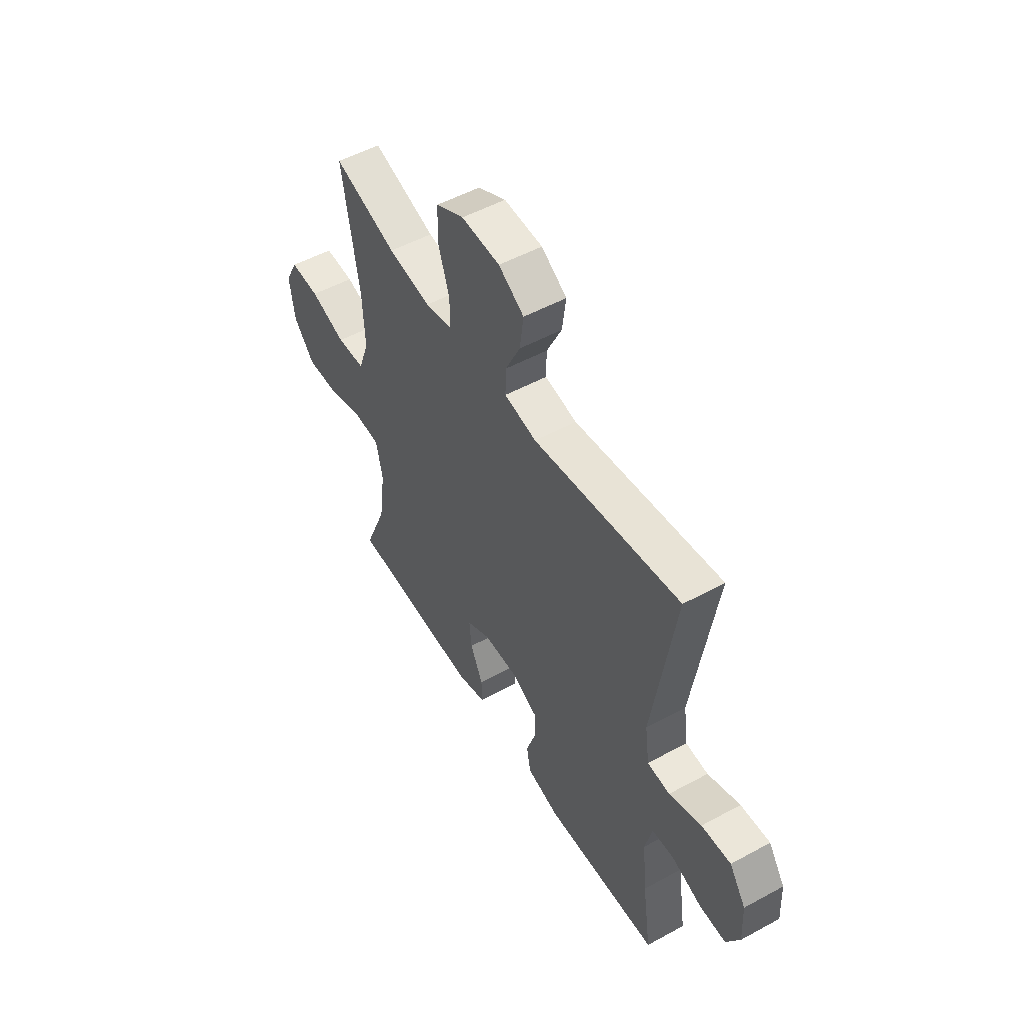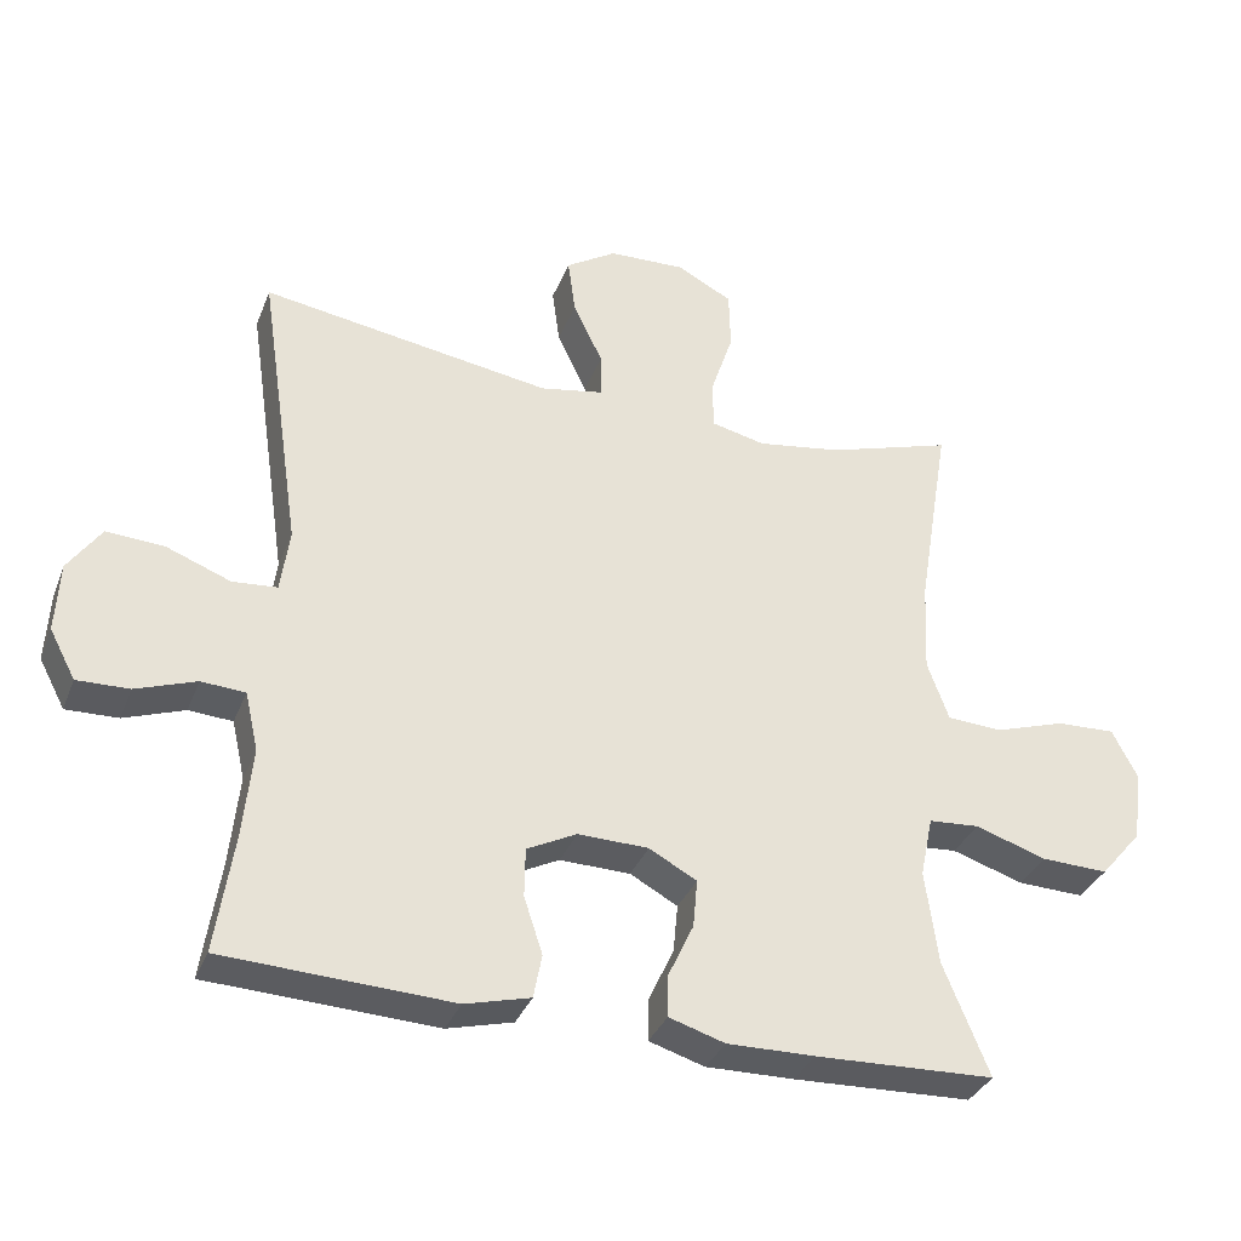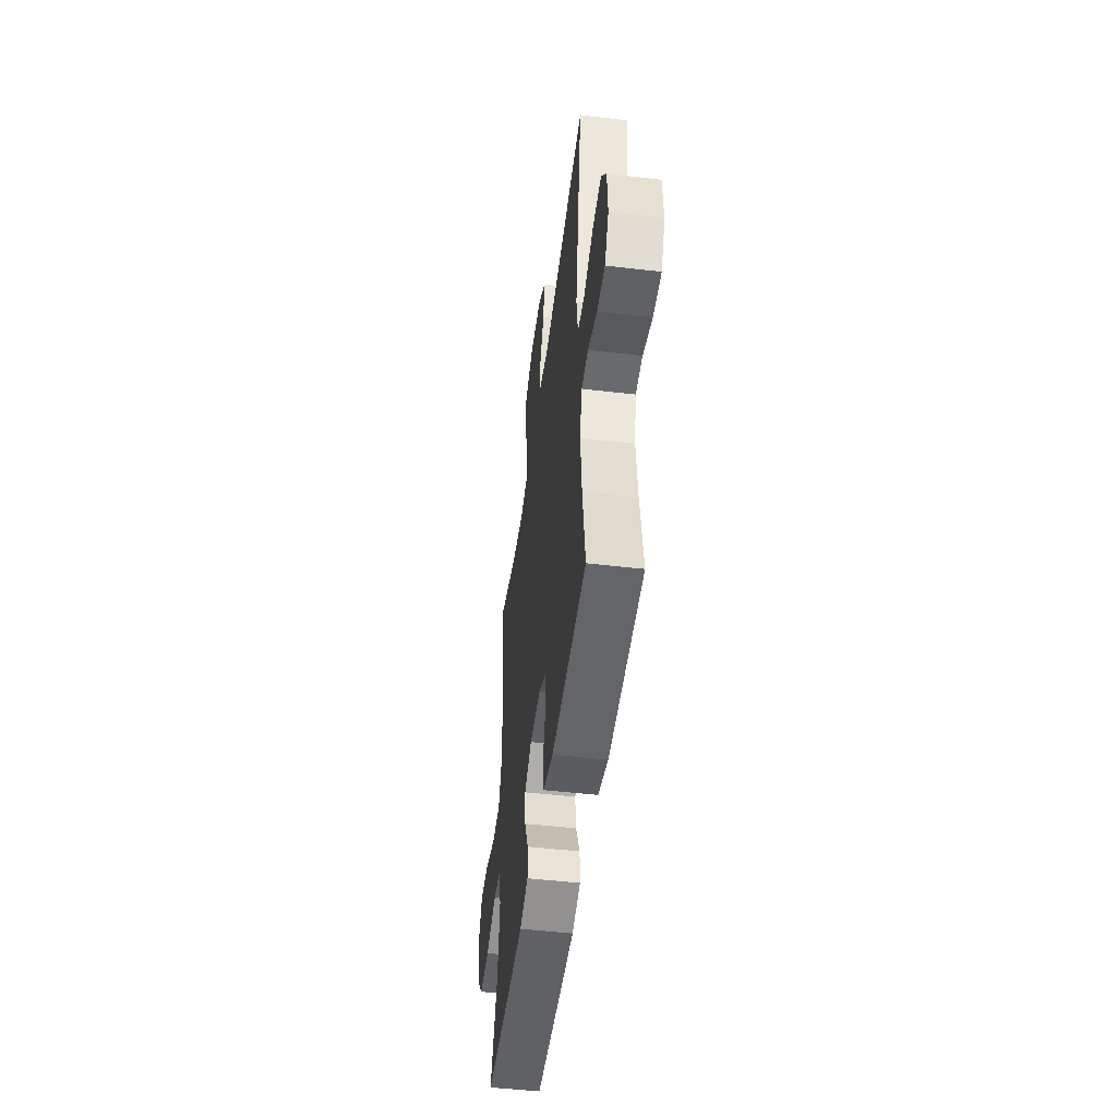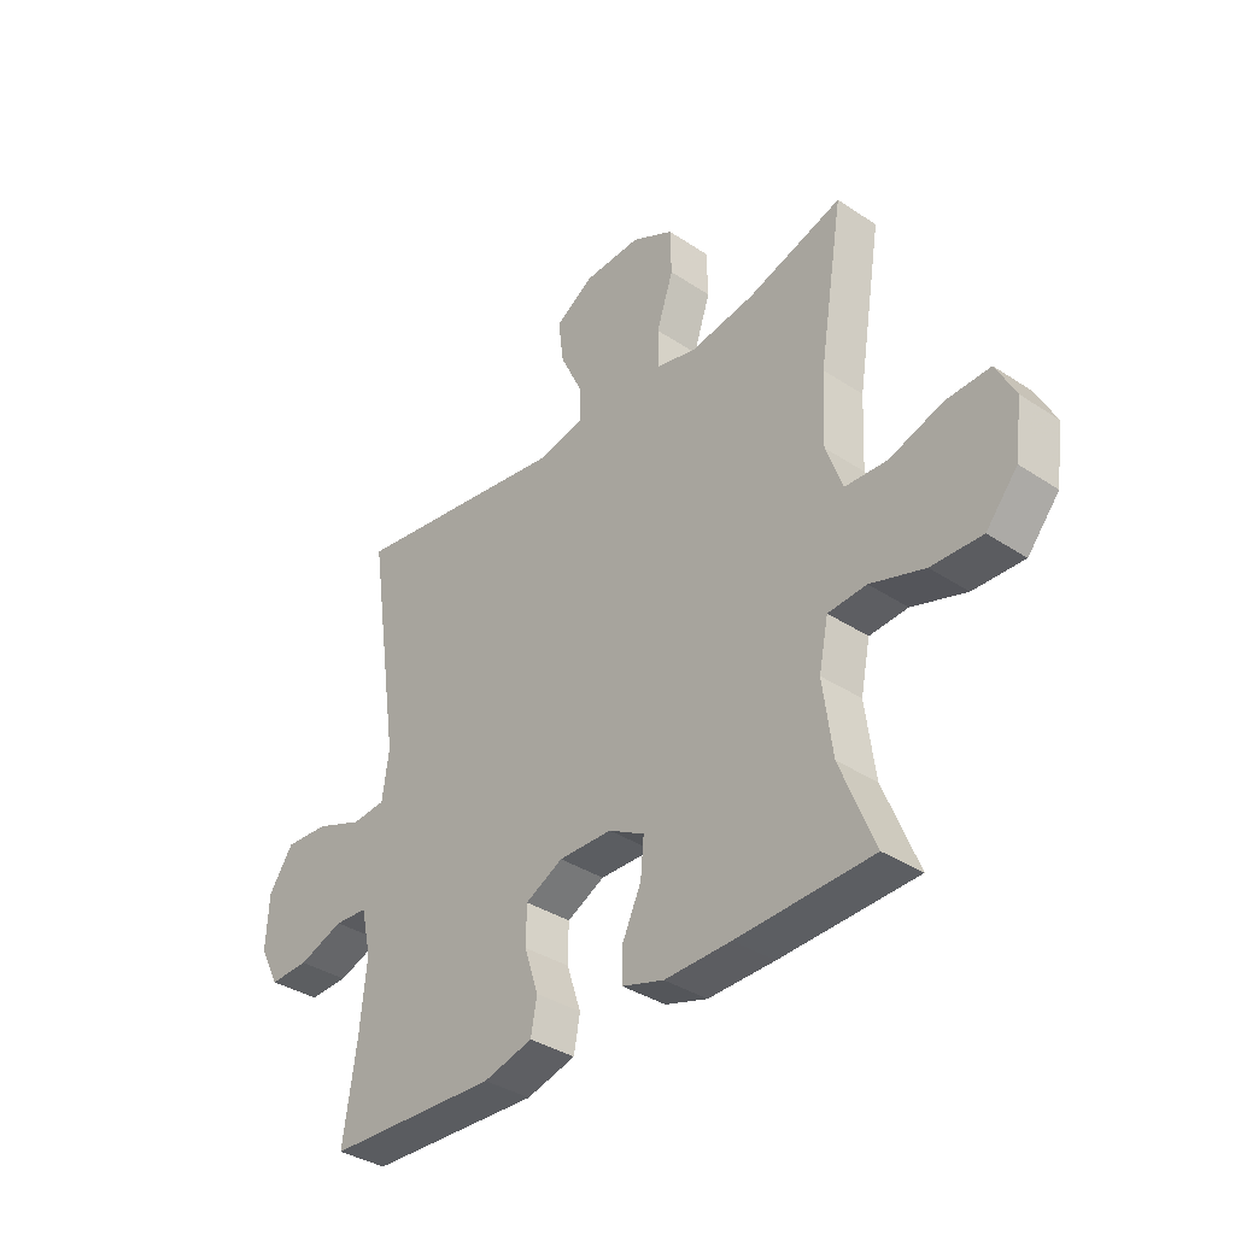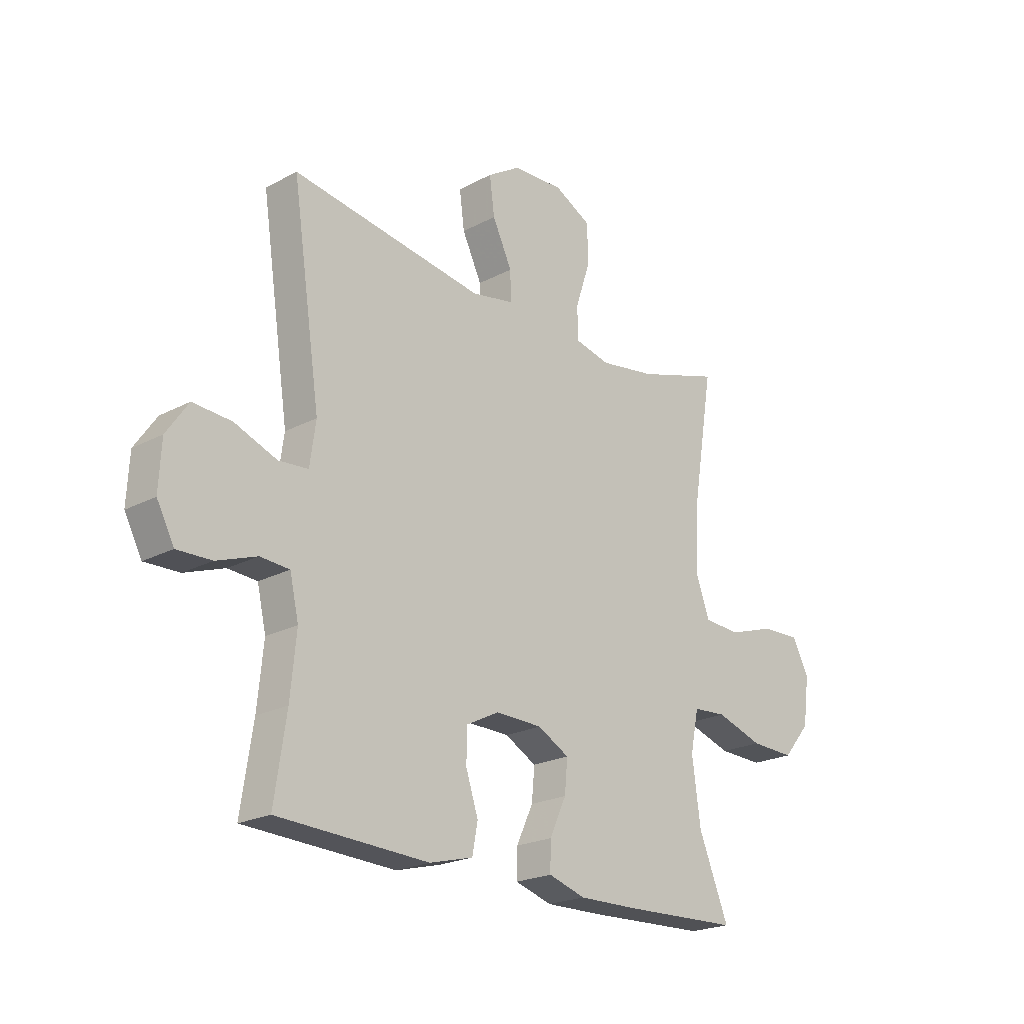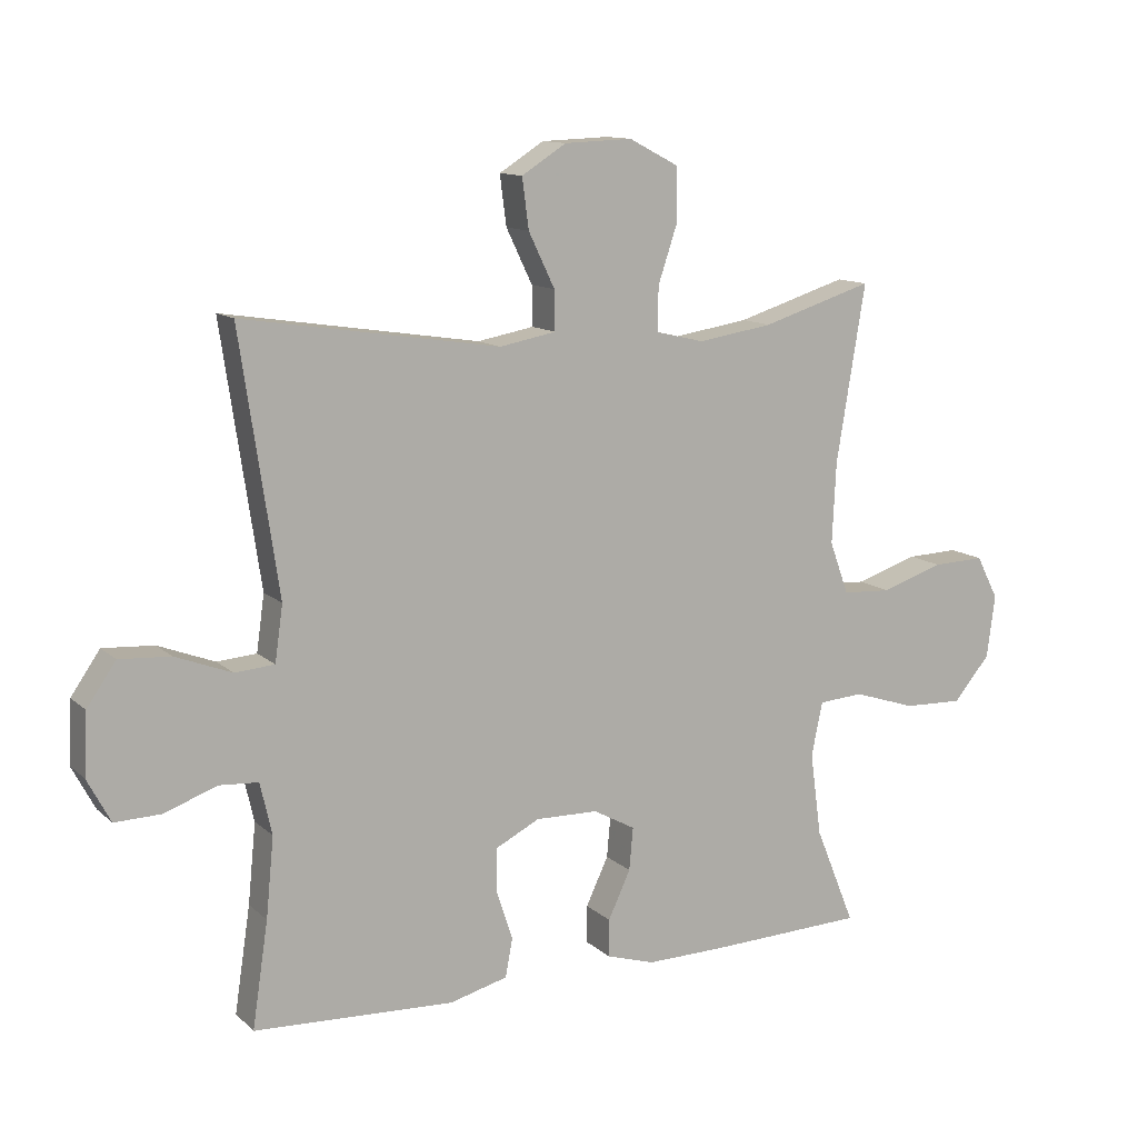
<metadata>
{"format":"obj","ext":"obj","renderer":"f3d","projection":"perspective","resolution":1024,"background":"white","views":[{"elev":52.3,"azim":59.6,"up":"+Z"},{"elev":-34.2,"azim":160.3,"up":"+Z"},{"elev":-49.0,"azim":82.6,"up":"+Z"},{"elev":-36.3,"azim":-130.9,"up":"+Z"},{"elev":-21.8,"azim":133.0,"up":"+Z"},{"elev":12.0,"azim":152.3,"up":"+Z"}]}
</metadata>
<code>
v -0.5 0.07 -0.5
v -0.439 0.07 -0.35
v -0.422 0.07 -0.223
v -0.439 0.07 -0.141
v -0.507 0.07 -0.136
v -0.603 0.07 -0.167
v -0.693 0.07 -0.17
v -0.749 0.07 -0.104
v -0.762 0.07 -0.008
v -0.728 0.07 0.058
v -0.649 0.07 0.055
v -0.554 0.07 0.024
v -0.479 0.07 0.028
v -0.45 0.07 0.108
v -0.456 0.07 0.232
v -0.5 0.07 0.5
v -0.331 0.07 0.447
v -0.217 0.07 0.429
v -0.144 0.07 0.446
v -0.144 0.07 0.513
v -0.174 0.07 0.603
v -0.172 0.07 0.683
v -0.097 0.07 0.722
v 0.006 0.07 0.718
v 0.074 0.07 0.675
v 0.064 0.07 0.599
v 0.024 0.07 0.516
v 0.023 0.07 0.456
v 0.109 0.07 0.44
v 0.5 0.07 0.5
v 0.442 0.07 0.109
v 0.454 0.07 0.024
v 0.514 0.07 0.019
v 0.6 0.07 0.052
v 0.678 0.07 0.057
v 0.722 0.07 -0.007
v 0.727 0.07 -0.101
v 0.692 0.07 -0.167
v 0.622 0.07 -0.165
v 0.541 0.07 -0.136
v 0.482 0.07 -0.14
v 0.464 0.07 -0.219
v 0.476 0.07 -0.34
v 0.5 0.07 -0.5
v 0.194 0.07 -0.514
v 0.106 0.07 -0.491
v 0.095 0.07 -0.432
v 0.12 0.07 -0.356
v 0.119 0.07 -0.29
v 0.052 0.07 -0.256
v -0.043 0.07 -0.258
v -0.107 0.07 -0.293
v -0.101 0.07 -0.358
v -0.067 0.07 -0.431
v -0.066 0.07 -0.488
v -0.141 0.07 -0.511
v -0.259 0.07 -0.509
v -0.5 0 -0.5
v -0.439 0 -0.35
v -0.422 0 -0.223
v -0.439 0 -0.141
v -0.507 0 -0.136
v -0.603 0 -0.167
v -0.693 0 -0.17
v -0.749 0 -0.104
v -0.762 0 -0.008
v -0.728 0 0.058
v -0.649 0 0.055
v -0.554 0 0.024
v -0.479 0 0.028
v -0.45 0 0.108
v -0.456 0 0.232
v -0.5 0 0.5
v -0.331 0 0.447
v -0.217 0 0.429
v -0.144 0 0.446
v -0.144 0 0.513
v -0.174 0 0.603
v -0.172 0 0.683
v -0.097 0 0.722
v 0.006 0 0.718
v 0.074 0 0.675
v 0.064 0 0.599
v 0.024 0 0.516
v 0.023 0 0.456
v 0.109 0 0.44
v 0.5 0 0.5
v 0.442 0 0.109
v 0.454 0 0.024
v 0.514 0 0.019
v 0.6 0 0.052
v 0.678 0 0.057
v 0.722 0 -0.007
v 0.727 0 -0.101
v 0.692 0 -0.167
v 0.622 0 -0.165
v 0.541 0 -0.136
v 0.482 0 -0.14
v 0.464 0 -0.219
v 0.476 0 -0.34
v 0.5 0 -0.5
v 0.194 0 -0.514
v 0.106 0 -0.491
v 0.095 0 -0.432
v 0.12 0 -0.356
v 0.119 0 -0.29
v 0.052 0 -0.256
v -0.043 0 -0.258
v -0.107 0 -0.293
v -0.101 0 -0.358
v -0.067 0 -0.431
v -0.066 0 -0.488
v -0.141 0 -0.511
v -0.259 0 -0.509
f 57 1 2
f 56 57 2
f 55 56 2
f 54 55 2
f 53 54 2
f 52 53 2 3
f 51 52 3 4
f 50 51 4
f 46 47 48
f 45 46 48
f 44 45 48
f 43 44 48
f 42 43 48 49
f 41 42 49 50
f 38 39 40
f 37 38 40
f 36 37 40
f 35 36 40
f 34 35 40
f 33 34 40
f 32 33 40 41
f 29 30 31
f 28 29 31 32
f 25 26 27
f 24 25 27
f 23 24 27
f 22 23 27
f 21 22 27
f 20 21 27
f 19 20 27 28
f 41 50 4
f 32 41 4
f 28 32 4
f 19 28 4
f 18 19 4
f 10 11 12
f 9 10 12
f 8 9 12
f 7 8 12
f 6 7 12
f 5 6 12
f 5 12 13
f 17 18 4 5
f 15 16 17
f 14 15 17
f 14 17 5
f 5 13 14
f 59 58 114
f 59 114 113
f 59 113 112
f 59 112 111
f 59 111 110
f 60 59 110 109
f 61 60 109 108
f 61 108 107
f 105 104 103
f 105 103 102
f 105 102 101
f 105 101 100
f 106 105 100 99
f 107 106 99 98
f 97 96 95
f 97 95 94
f 97 94 93
f 97 93 92
f 97 92 91
f 97 91 90
f 98 97 90 89
f 88 87 86
f 89 88 86 85
f 84 83 82
f 84 82 81
f 84 81 80
f 84 80 79
f 84 79 78
f 84 78 77
f 85 84 77 76
f 61 107 98
f 61 98 89
f 61 89 85
f 61 85 76
f 61 76 75
f 69 68 67
f 69 67 66
f 69 66 65
f 69 65 64
f 69 64 63
f 69 63 62
f 70 69 62
f 62 61 75 74
f 74 73 72
f 74 72 71
f 62 74 71
f 71 70 62
f 1 58 59 2
f 2 59 60 3
f 3 60 61 4
f 4 61 62 5
f 5 62 63 6
f 6 63 64 7
f 7 64 65 8
f 8 65 66 9
f 9 66 67 10
f 10 67 68 11
f 11 68 69 12
f 12 69 70 13
f 13 70 71 14
f 14 71 72 15
f 15 72 73 16
f 16 73 74 17
f 17 74 75 18
f 18 75 76 19
f 19 76 77 20
f 20 77 78 21
f 21 78 79 22
f 22 79 80 23
f 23 80 81 24
f 24 81 82 25
f 25 82 83 26
f 26 83 84 27
f 27 84 85 28
f 28 85 86 29
f 29 86 87 30
f 30 87 88 31
f 31 88 89 32
f 32 89 90 33
f 33 90 91 34
f 34 91 92 35
f 35 92 93 36
f 36 93 94 37
f 37 94 95 38
f 38 95 96 39
f 39 96 97 40
f 40 97 98 41
f 41 98 99 42
f 42 99 100 43
f 43 100 101 44
f 44 101 102 45
f 45 102 103 46
f 46 103 104 47
f 47 104 105 48
f 48 105 106 49
f 49 106 107 50
f 50 107 108 51
f 51 108 109 52
f 52 109 110 53
f 53 110 111 54
f 54 111 112 55
f 55 112 113 56
f 56 113 114 57
f 57 114 58 1

</code>
